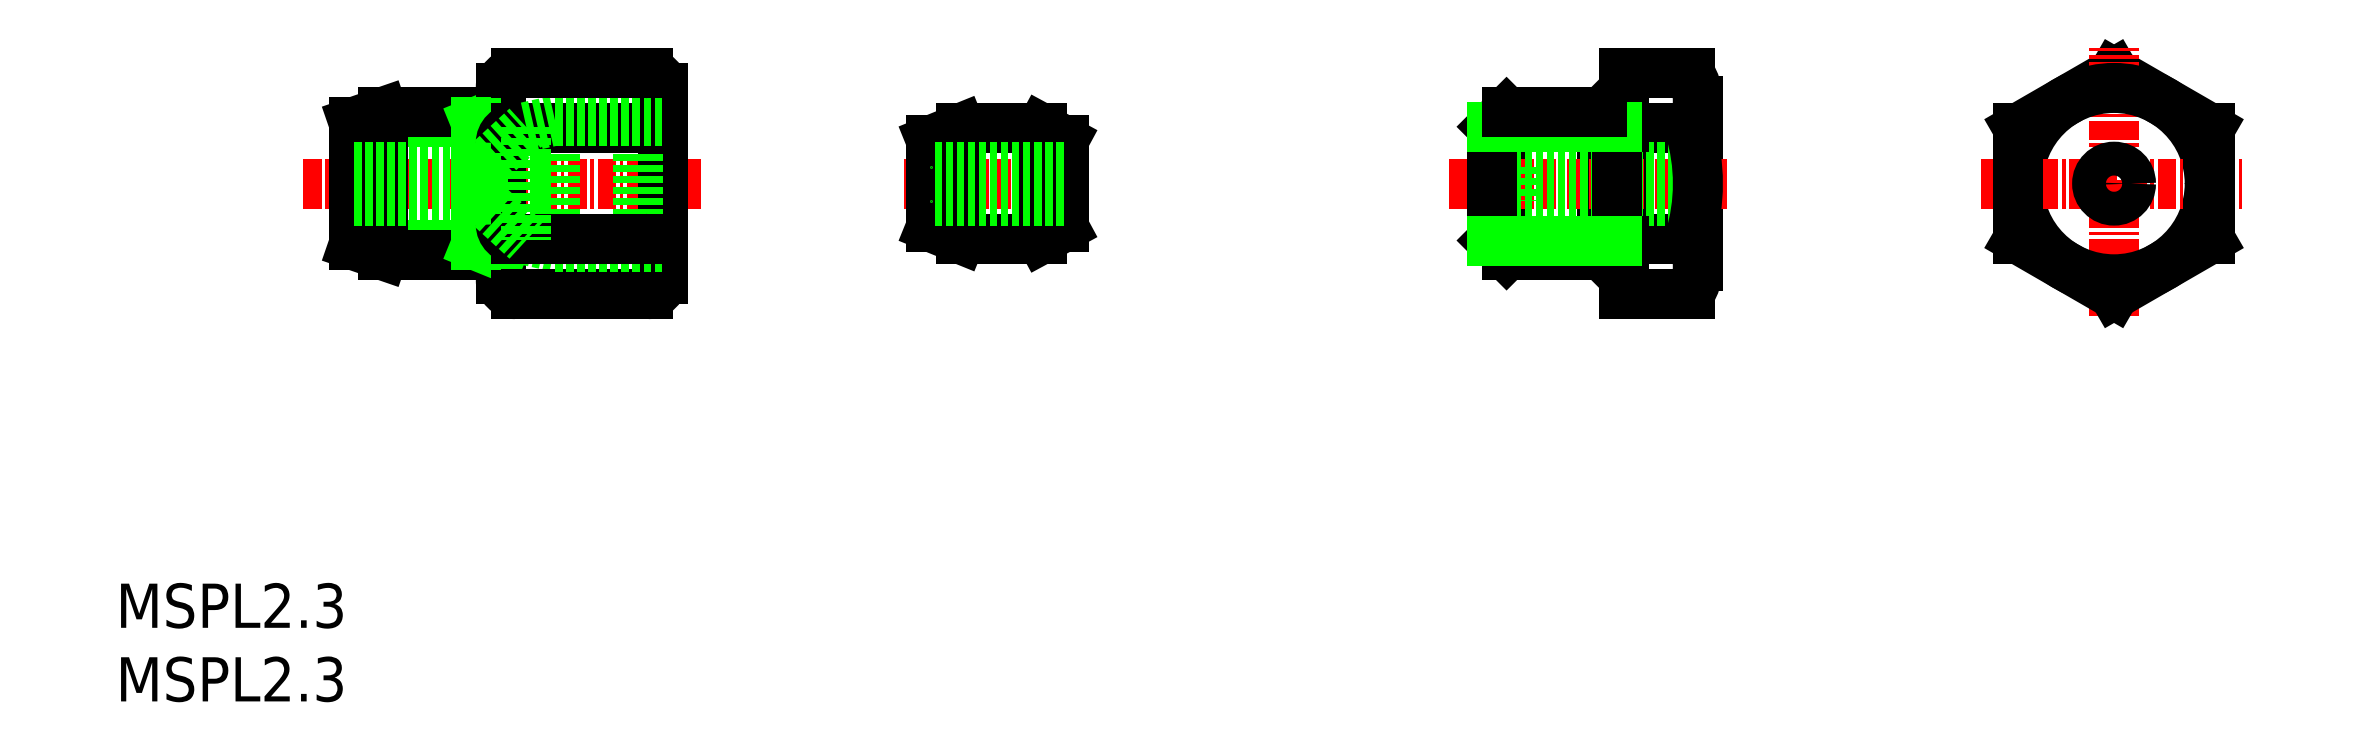
<metadata>
{"format":"dxf","ext":"dxf","renderer":"ezdxf+matplotlib","layout":"modelspace","background":"white","min_lineweight":24,"dpi":150}
</metadata>
<code>
0
SECTION
2
ENTITIES
0
INSERT
8
0
2
*U7
10
0
20
0
30
0
0
INSERT
8
0
2
*U8
10
0
20
0
30
0
0
LINE
8
0
10
16.16
20
31
30
0
11
24.47
21
31
31
0
0
LINE
8
0
10
16.16
20
39.35
30
0
11
24.47
21
39.35
31
0
0
LINE
8
0
10
18.16
20
40.04
30
0
11
26.16
21
40.04
31
0
0
LINE
8
CENTER
10
12.74
20
35.18
30
0
11
39.76
21
35.18
31
0
0
LINE
8
0
10
18.16
20
30.31
30
0
11
26.16
21
30.31
31
0
0
LINE
8
0
10
16.16
20
39.35
30
0
11
18.16
21
40.04
31
0
0
LINE
8
0
10
18.16
20
40.04
30
0
11
18.16
21
35.18
31
0
0
LINE
8
0
10
16.16
20
31
30
0
11
18.16
21
30.31
31
0
0
LINE
8
0
10
18.16
20
30.31
30
0
11
18.16
21
35.18
31
0
0
LINE
8
0
10
16.16
20
35.18
30
0
11
16.16
21
39.35
31
0
0
LINE
8
0
10
16.16
20
35.18
30
0
11
16.16
21
31
31
0
0
LINE
8
0
10
24.47
20
39.35
30
0
11
26.16
21
40.04
31
0
0
ARC
8
0
10
36.16
20
39.93
30
0
40
1
50
270
51
0
0
ARC
8
0
10
27.16
20
39.93
30
0
40
1
50
180
51
270
0
LINE
8
0
10
26.16
20
28.67
30
0
11
26.16
21
41.68
31
0
0
LINE
8
0
10
37.16
20
28.67
30
0
11
37.16
21
41.68
31
0
0
LINE
8
CENTER
10
53.59
20
35.18
30
0
11
65.88
21
35.18
31
0
0
LINE
8
0
10
57.4
20
38.93
30
0
11
62.9
21
38.93
31
0
0
LINE
8
0
10
57.4
20
31.42
30
0
11
62.9
21
31.42
31
0
0
LINE
8
0
10
24.47
20
31
30
0
11
26.16
21
30.31
31
0
0
ARC
8
0
10
27.16
20
30.42
30
0
40
1
50
90
51
180
0
ARC
8
0
10
36.16
20
30.42
30
0
40
1
50
0
51
90
0
LINE
8
0
10
27.9
20
31.33
30
0
11
29.86
21
30.89
31
0
0
LINE
8
0
10
29.86
20
39.46
30
0
11
29.86
21
30.89
31
0
0
LINE
8
0
10
35.46
20
39.46
30
0
11
35.46
21
30.89
31
0
0
ARC
8
0
10
36.16
20
28.67
30
0
40
1
50
270
51
0
0
ARC
8
0
10
27.16
20
28.67
30
0
40
1
50
180
51
270
0
LINE
8
0
10
36.16
20
27.67
30
0
11
27.16
21
27.67
31
0
0
LINE
8
0
10
29.86
20
30.89
30
0
11
37.16
21
30.89
31
0
0
LINE
8
0
10
24.47
20
31
30
0
11
24.47
21
35.18
31
0
0
LINE
8
0
10
24.47
20
39.35
30
0
11
24.47
21
35.18
31
0
0
LINE
8
0
10
36.16
20
38.93
30
0
11
27.16
21
38.93
31
0
0
ARC
8
0
10
36.16
20
37.93
30
0
40
1
50
0
51
90
0
ARC
8
0
10
27.16
20
37.93
30
0
40
1
50
90
51
180
0
LINE
8
0
10
27.9
20
39.02
30
0
11
29.86
21
39.46
31
0
0
LINE
8
0
10
29.86
20
39.46
30
0
11
37.16
21
39.46
31
0
0
LINE
8
0
10
36.16
20
31.42
30
0
11
27.16
21
31.42
31
0
0
ARC
8
0
10
36.16
20
32.42
30
0
40
1
50
270
51
0
0
ARC
8
0
10
27.16
20
32.42
30
0
40
1
50
180
51
270
0
LINE
8
0
10
27.9
20
39.02
30
0
11
27.9
21
31.33
31
0
0
LINE
8
0
10
57.4
20
38.93
30
0
11
57.4
21
35.18
31
0
0
LINE
8
0
10
57.4
20
38.93
30
0
11
55.4
21
38.12
31
0
0
LINE
8
0
10
57.4
20
31.42
30
0
11
55.4
21
32.23
31
0
0
LINE
8
0
10
57.4
20
31.42
30
0
11
57.4
21
35.18
31
0
0
LINE
8
0
10
55.4
20
38.12
30
0
11
55.4
21
32.23
31
0
0
LINE
8
0
10
62.9
20
38.93
30
0
11
64.4
21
38.12
31
0
0
LINE
8
0
10
62.9
20
31.42
30
0
11
64.4
21
32.23
31
0
0
LINE
8
0
10
64.4
20
38.12
30
0
11
64.4
21
32.23
31
0
0
LINE
8
0
10
62.9
20
31.42
30
0
11
62.9
21
38.93
31
0
0
ARC
8
0
10
36.16
20
41.68
30
0
40
1
50
0
51
90
0
ARC
8
0
10
27.16
20
41.68
30
0
40
1
50
90
51
180
0
LINE
8
0
10
36.16
20
42.68
30
0
11
27.16
21
42.68
31
0
0
ARC
8
0
10
104.1
20
40.81
30
0
40
3.406
50
326.6
51
33.43
0
LINE
8
0
10
102.5
20
27.67
30
0
11
102.5
21
42.68
31
0
0
LINE
8
0
10
107.5
20
40.81
30
0
11
107.5
21
29.55
31
0
0
LINE
8
0
10
142.3
20
38.93
30
0
11
135.8
21
42.68
31
0
0
LINE
8
0
10
135.8
20
42.68
30
0
11
129.3
21
38.93
31
0
0
LINE
8
CENTER
10
135.8
20
26.17
30
0
11
135.8
21
44.41
31
0
0
CIRCLE
8
0
10
135.8
20
35.18
30
0
40
6.5
0
LINE
8
0
10
101
20
40.04
30
0
11
101
21
35.18
31
0
0
LINE
8
0
10
93.49
20
39.04
30
0
11
94.49
21
40.04
31
0
0
LINE
8
0
10
94.49
20
40.04
30
0
11
94.49
21
35.18
31
0
0
LINE
8
0
10
102
20
39.04
30
0
11
101
21
40.04
31
0
0
LINE
8
CENTER
10
126.7
20
35.18
30
0
11
144.5
21
35.18
31
0
0
ARC
8
0
10
104.1
20
29.55
30
0
40
3.406
50
326.6
51
33.43
0
LINE
8
0
10
101
20
30.31
30
0
11
101
21
35.18
31
0
0
LINE
8
0
10
94.49
20
30.31
30
0
11
94.49
21
35.18
31
0
0
LINE
8
0
10
93.49
20
31.31
30
0
11
94.49
21
30.31
31
0
0
LINE
8
0
10
102
20
31.31
30
0
11
101
21
30.31
31
0
0
LINE
8
0
10
102.5
20
27.67
30
0
11
106.9
21
27.67
31
0
0
LINE
8
0
10
94.49
20
30.31
30
0
11
101
21
30.31
31
0
0
LINE
8
0
10
102.5
20
31.42
30
0
11
106.9
21
31.42
31
0
0
LINE
8
0
10
102.5
20
38.93
30
0
11
106.9
21
38.93
31
0
0
LINE
8
CENTER
10
90.61
20
35.18
30
0
11
109.4
21
35.18
31
0
0
LINE
8
0
10
107.5
20
34.03
30
0
11
94.49
21
34.03
31
0
0
LINE
8
0
10
107.5
20
36.33
30
0
11
94.49
21
36.33
31
0
0
LINE
8
0
10
102
20
39.04
30
0
11
102.5
21
39.04
31
0
0
LINE
8
0
10
102
20
31.31
30
0
11
102.5
21
31.31
31
0
0
LINE
8
0
10
102
20
39.04
30
0
11
102
21
31.31
31
0
0
LINE
8
0
10
95.05
20
36.33
30
0
11
95.05
21
34.03
31
0
0
LINE
8
0
10
93.49
20
31.31
30
0
11
93.49
21
35.18
31
0
0
LINE
8
0
10
93.49
20
39.04
30
0
11
93.49
21
35.18
31
0
0
LINE
8
0
10
93.49
20
31.31
30
0
11
102
21
31.31
31
0
0
LINE
8
0
10
93.49
20
39.04
30
0
11
102
21
39.04
31
0
0
ARC
8
0
10
94.71
20
35.18
30
0
40
12.78
50
342.9
51
17.08
0
LINE
8
0
10
129.3
20
31.42
30
0
11
135.8
21
27.67
31
0
0
LINE
8
0
10
135.8
20
27.67
30
0
11
142.3
21
31.42
31
0
0
LINE
8
0
10
129.3
20
38.93
30
0
11
129.3
21
31.42
31
0
0
LINE
8
0
10
142.3
20
31.42
30
0
11
142.3
21
38.93
31
0
0
CIRCLE
8
0
10
135.8
20
35.18
30
0
40
1.15
0
LINE
8
0
10
102.5
20
42.68
30
0
11
106.9
21
42.68
31
0
0
LINE
8
0
10
94.49
20
40.04
30
0
11
101
21
40.04
31
0
0
LINE
8
0
10
64.4
20
36.33
30
0
11
55.4
21
36.33
31
0
0
LINE
8
0
10
64.4
20
34.03
30
0
11
55.4
21
34.03
31
0
0
LINE
8
0
10
24.96
20
36.33
30
0
11
16.16
21
36.33
31
0
0
LINE
8
0
10
24.96
20
34.03
30
0
11
16.16
21
34.03
31
0
0
LINE
8
0
10
24.96
20
36.33
30
0
11
27.9
21
39.02
31
0
0
LINE
8
0
10
24.96
20
36.33
30
0
11
24.96
21
34.03
31
0
0
LINE
8
0
10
24.96
20
34.03
30
0
11
27.9
21
31.33
31
0
0
ENDSEC
0
EOF

</code>
